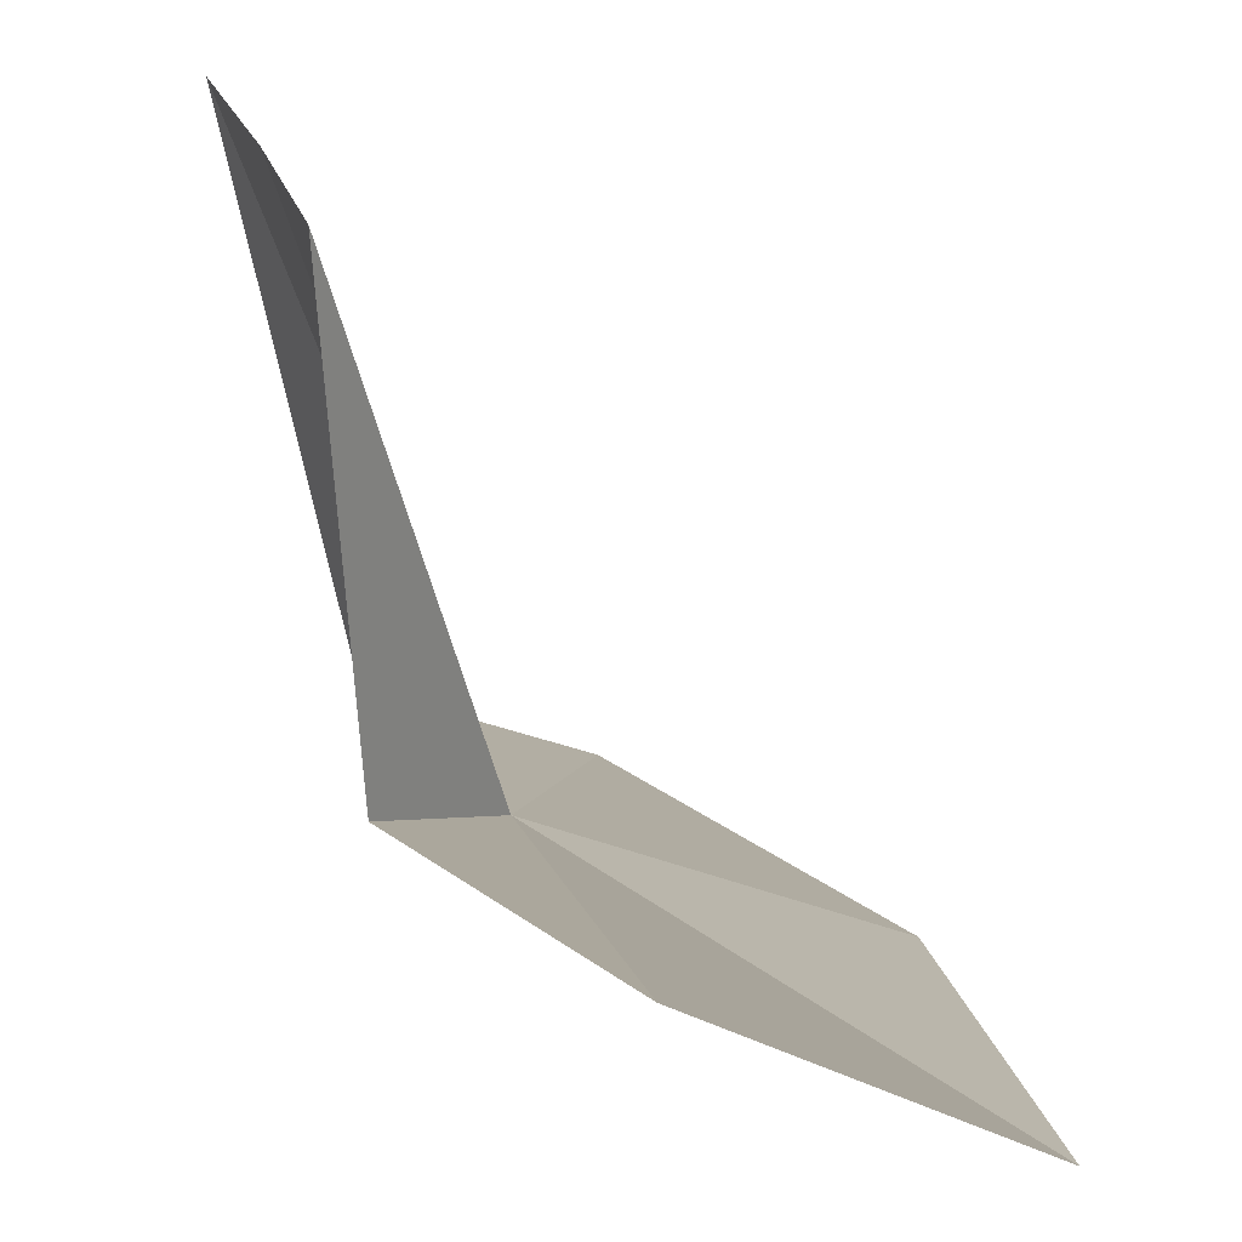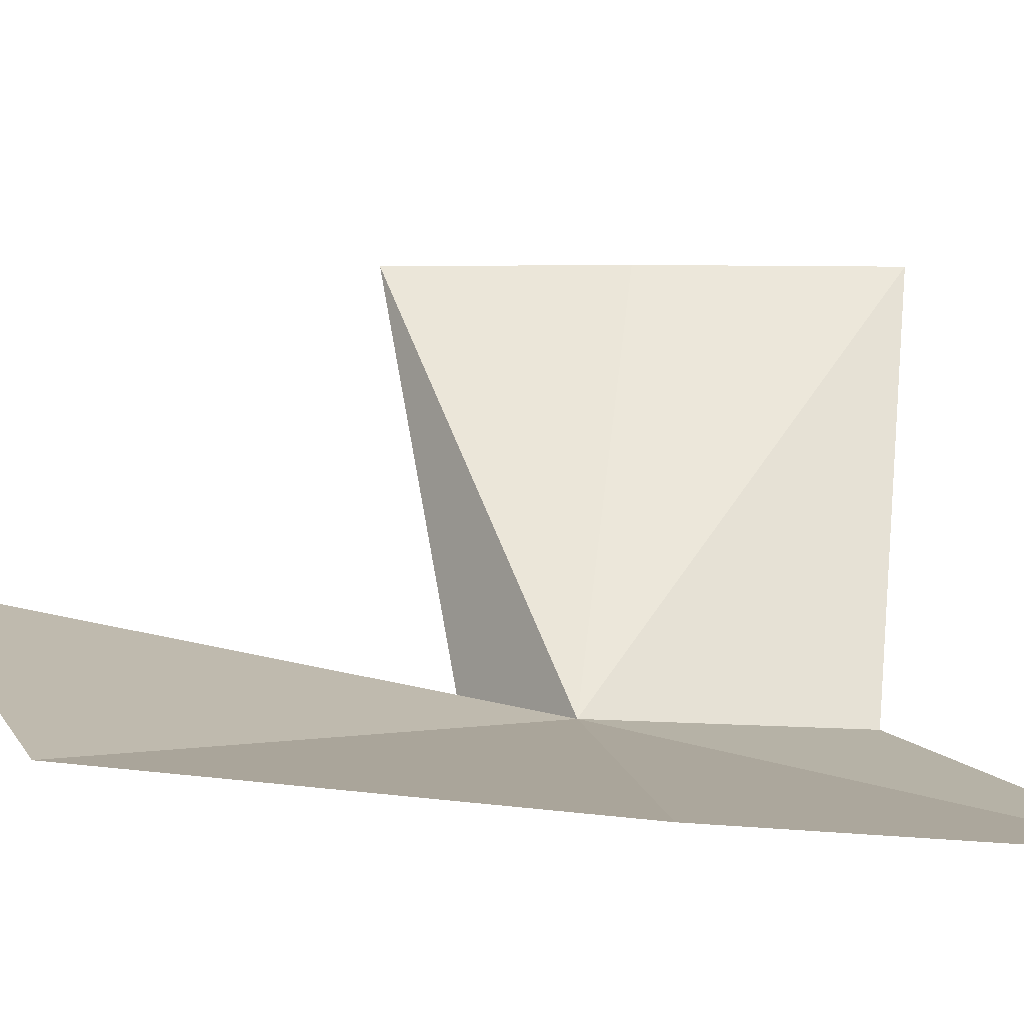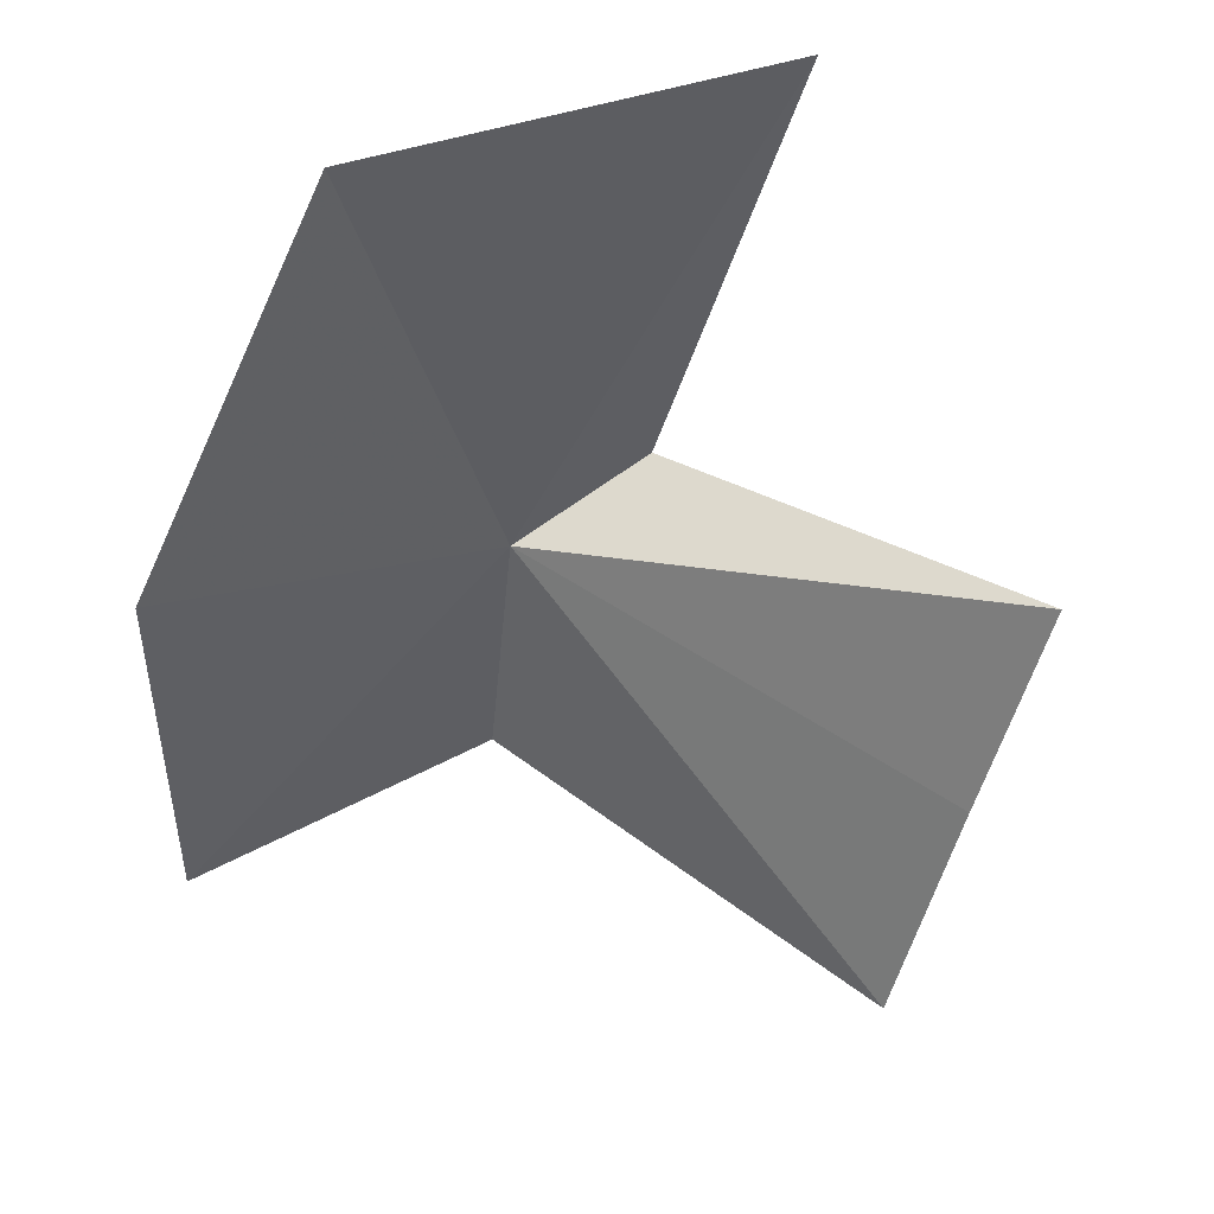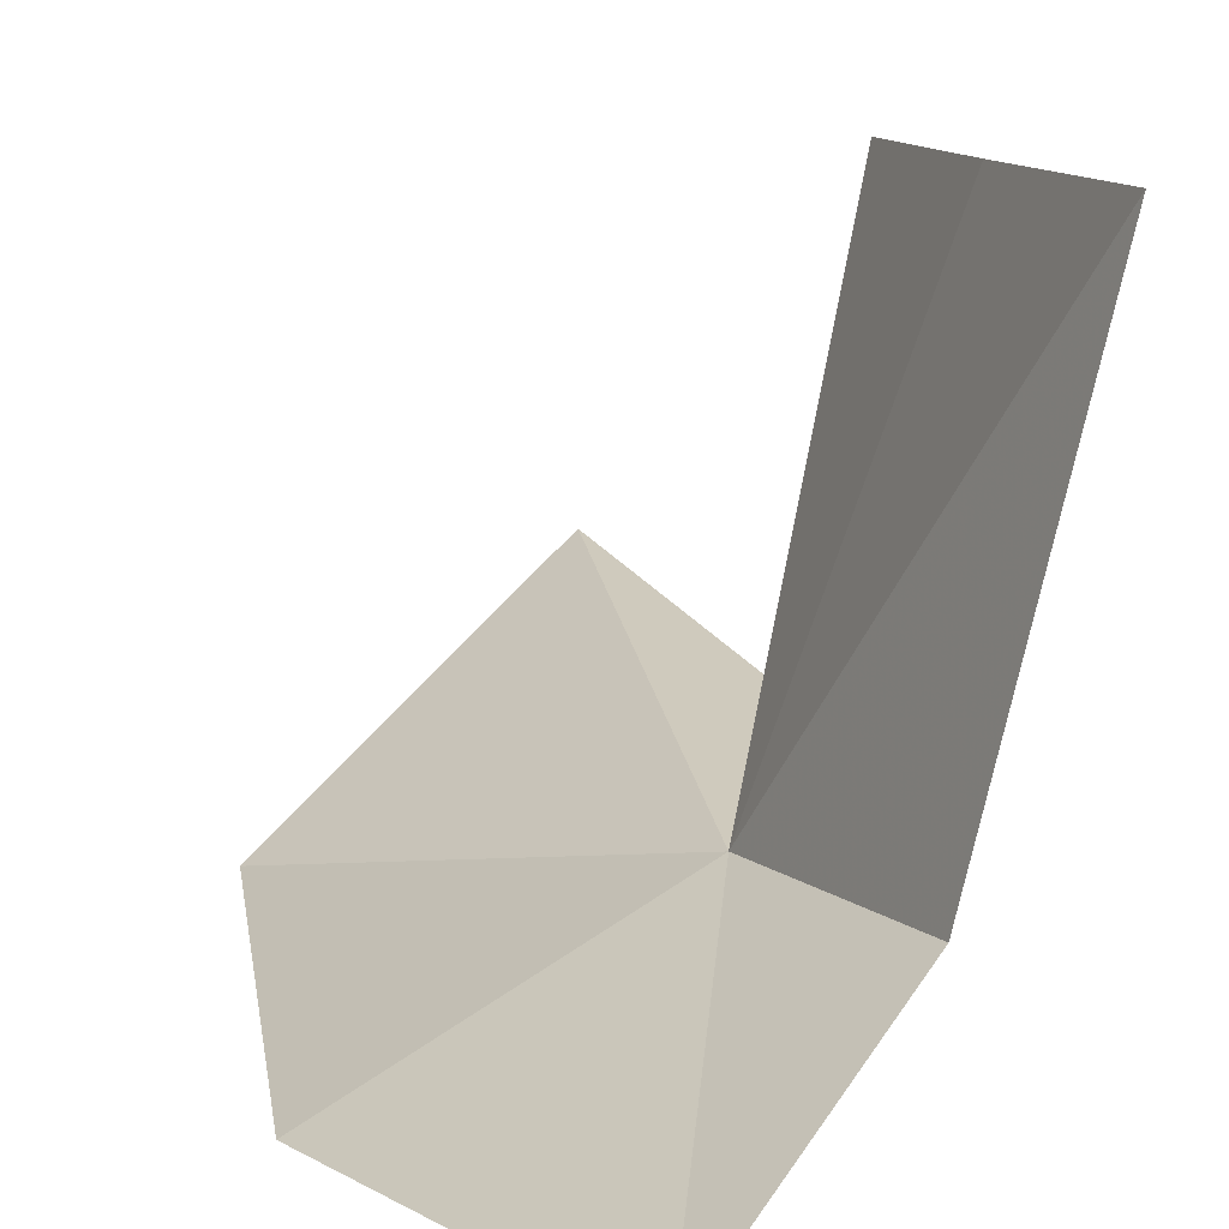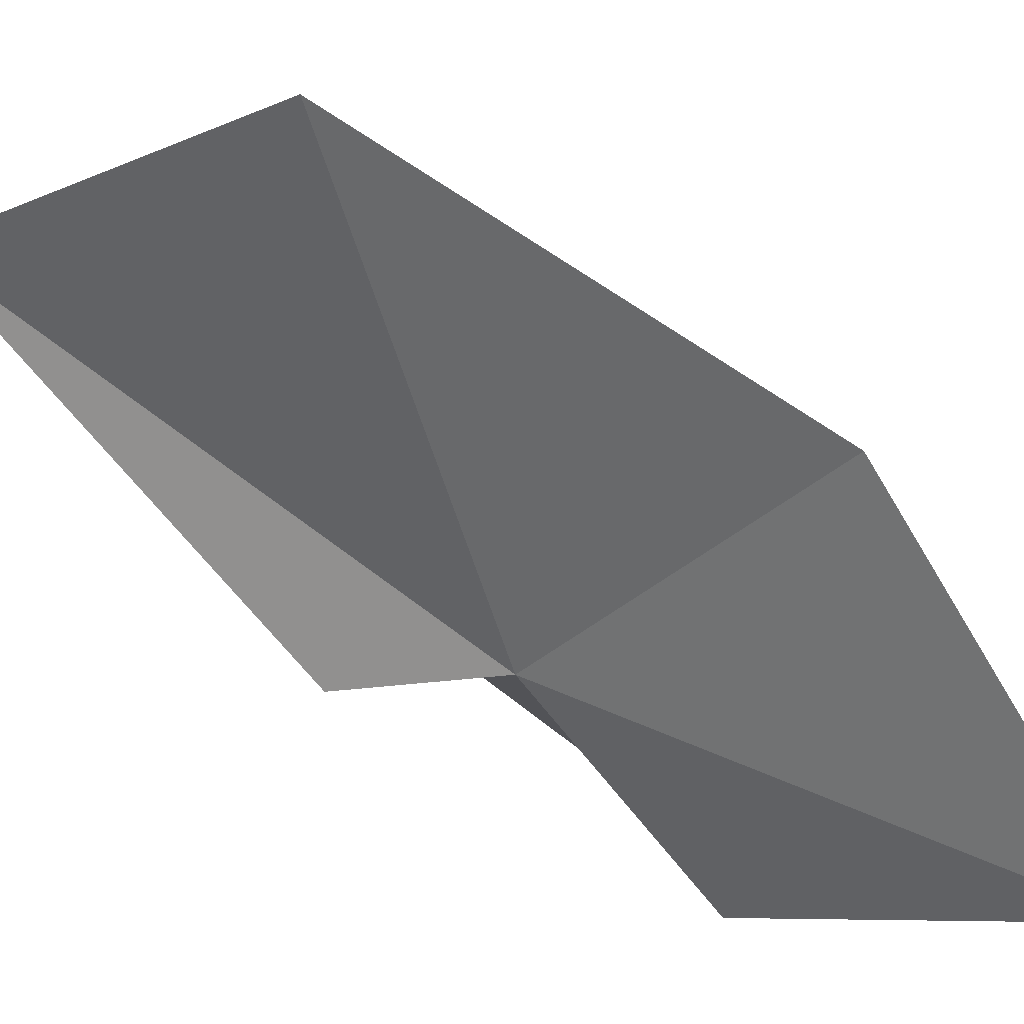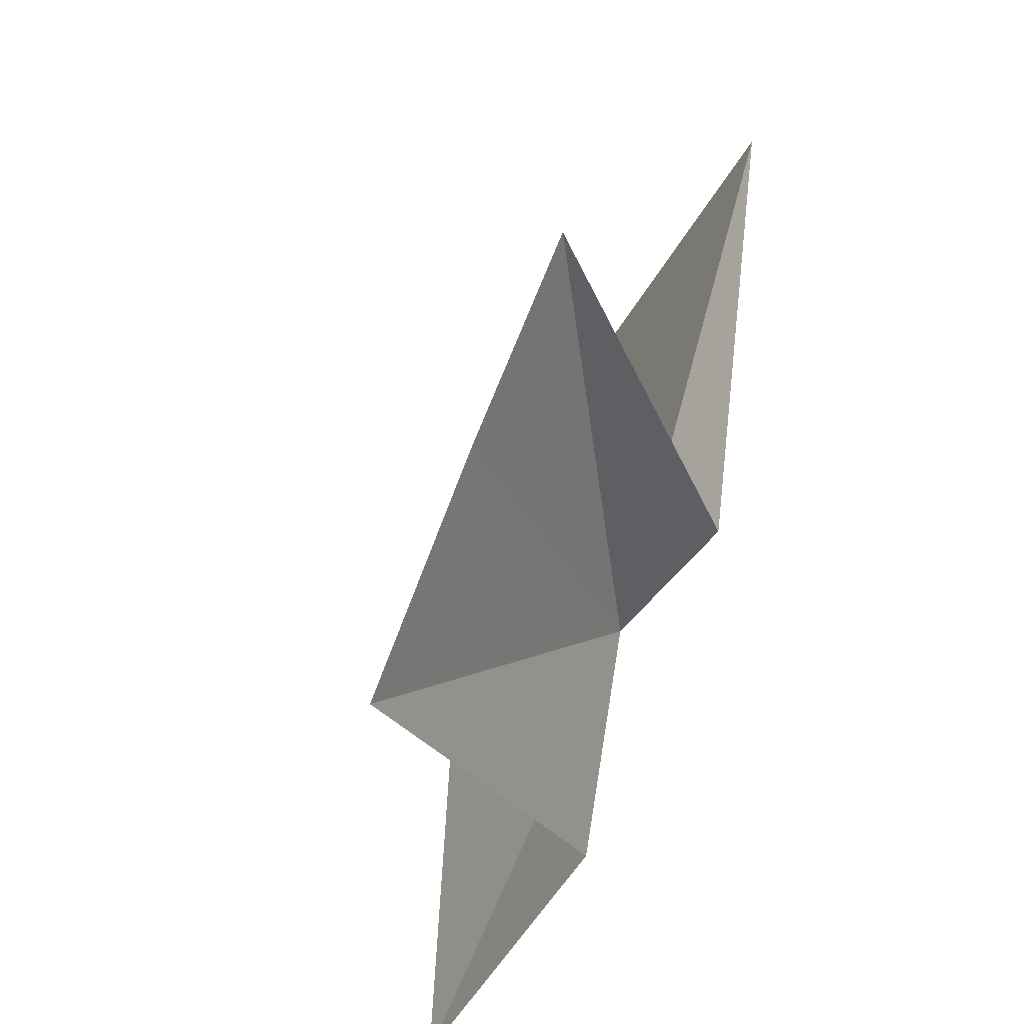
<metadata>
{"format":"obj","ext":"obj","renderer":"f3d","projection":"perspective","resolution":1024,"background":"white","views":[{"elev":19.6,"azim":-37.3,"up":"+Y"},{"elev":-18.2,"azim":66.1,"up":"+Y"},{"elev":51.6,"azim":131.8,"up":"+Z"},{"elev":11.6,"azim":141.5,"up":"+Y"},{"elev":-73.8,"azim":28.8,"up":"+Y"},{"elev":-37.0,"azim":-147.8,"up":"+Z"}]}
</metadata>
<code>
v 16.43 -4.707 45.49
v 17.19 -4.593 41.06
v 22.15 -7.201 39.59
v 21.86 -7.34 46.78
v 16.13 3.268 39.6
v 14.46 3.264 43.56
v 13.93 -3.89 46.26
v 12.03 -2.602 53.97
v 17.98 -6.403 53.59
v 12.82 3.261 47.15
f 1 3 2
f 1 4 3
f 1 2 5
f 1 5 6
f 1 7 8
f 1 9 4
f 1 8 9
f 1 10 7
f 1 6 10

</code>
